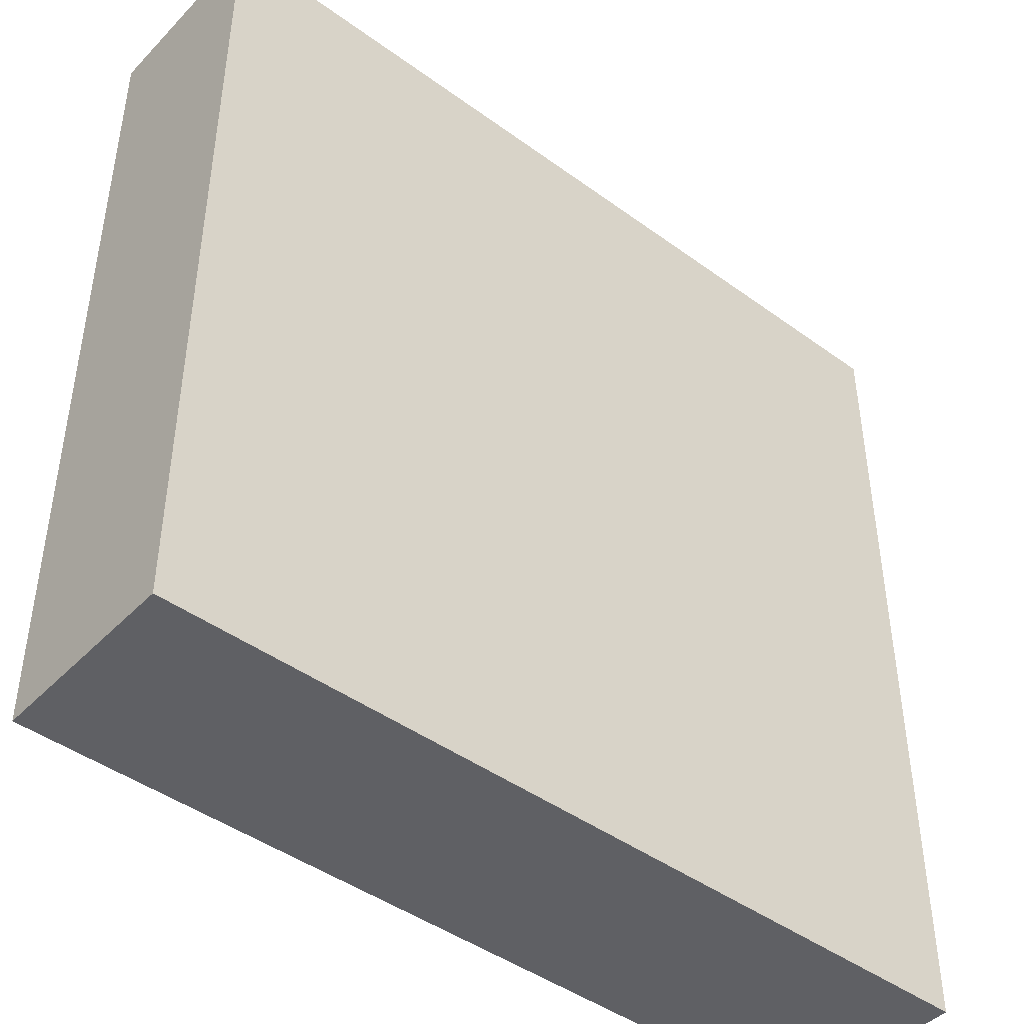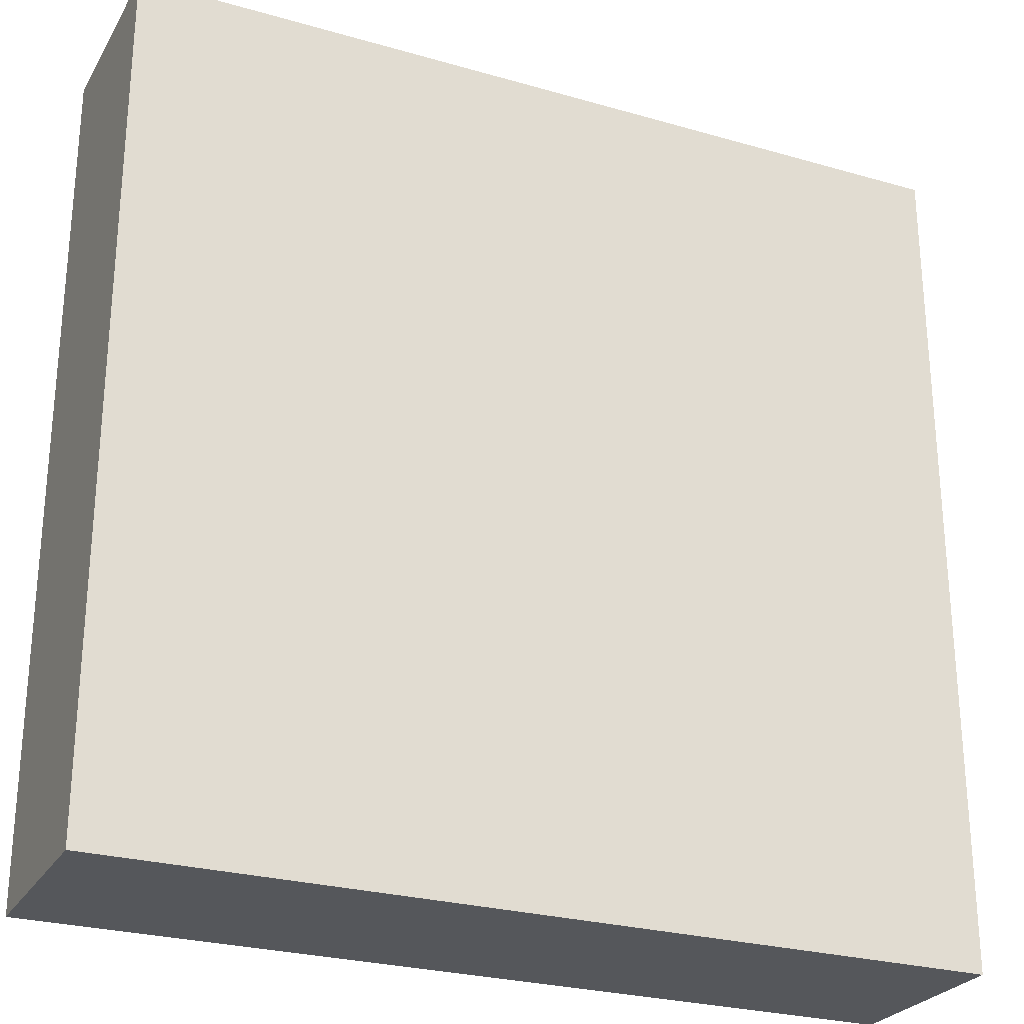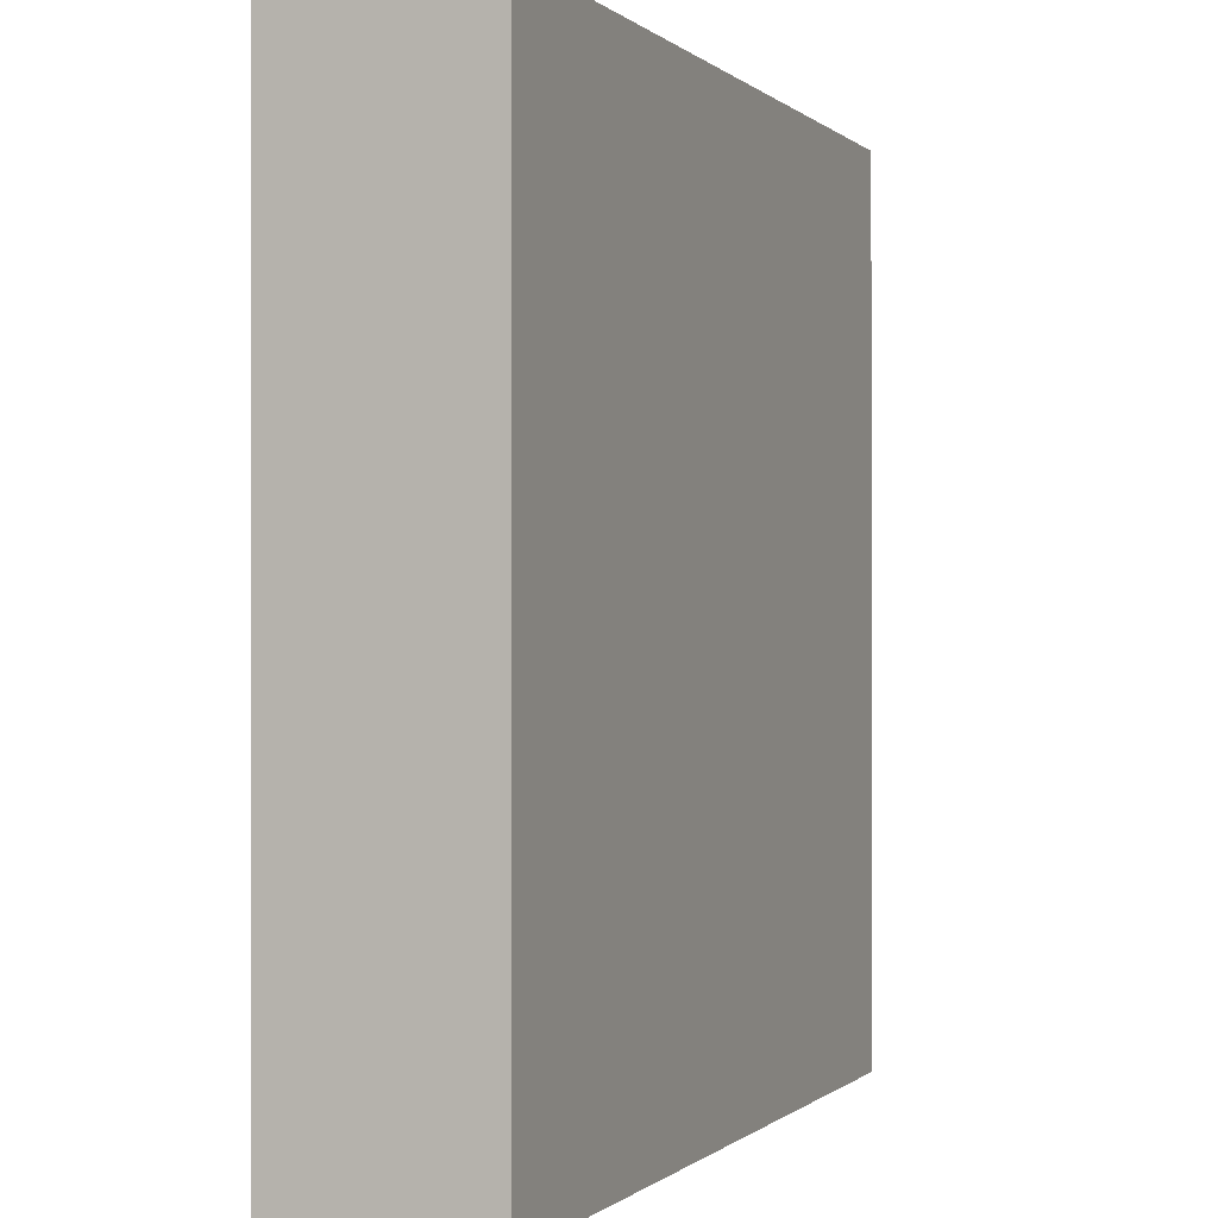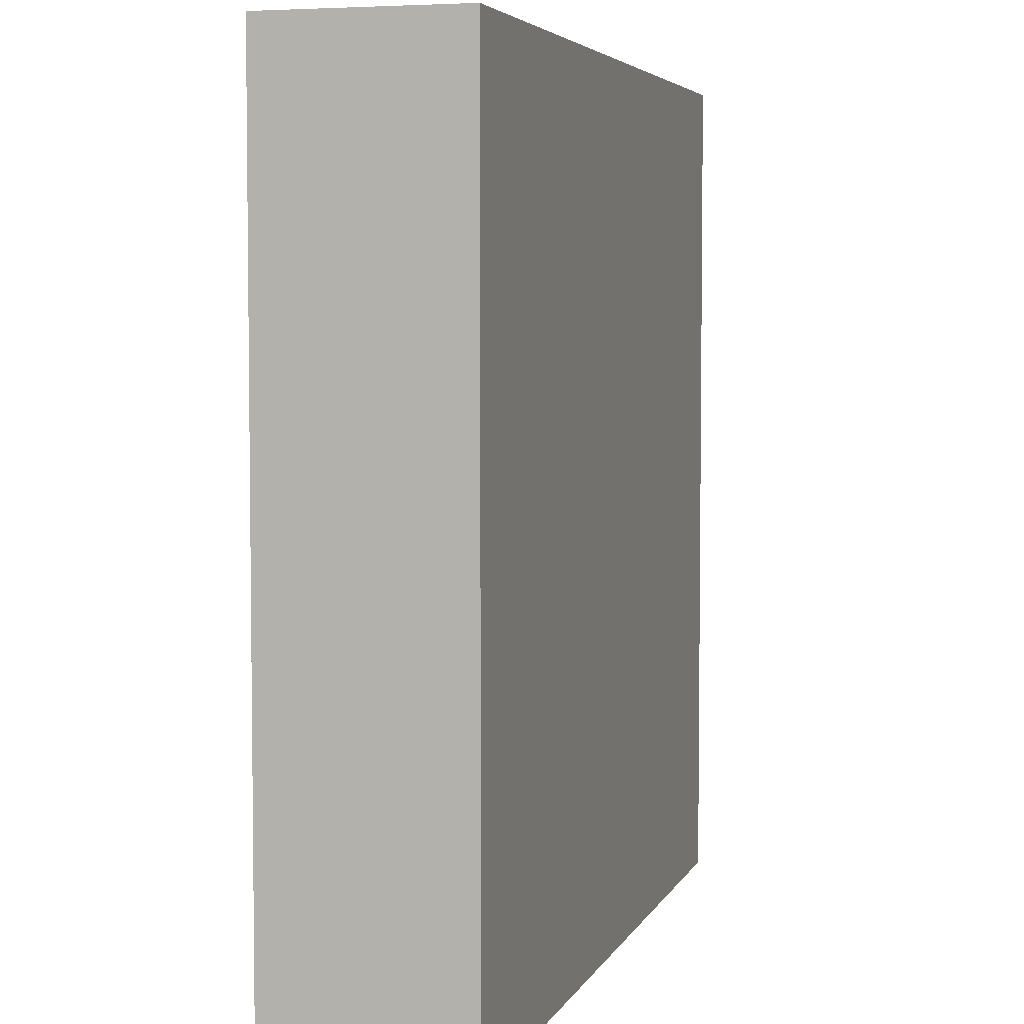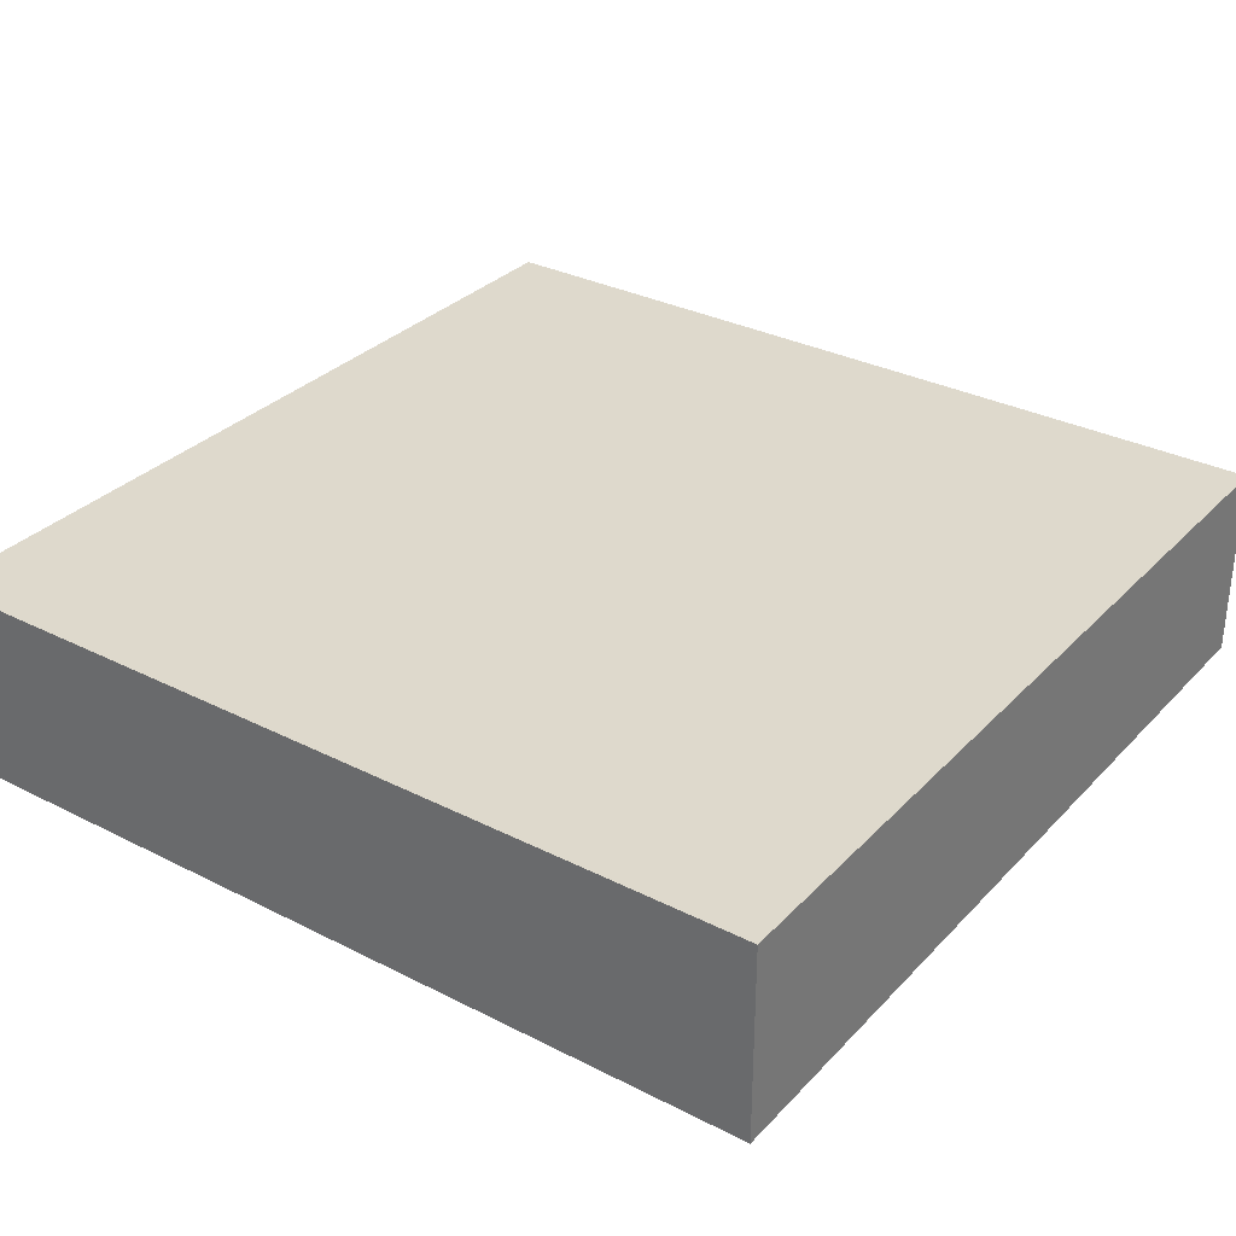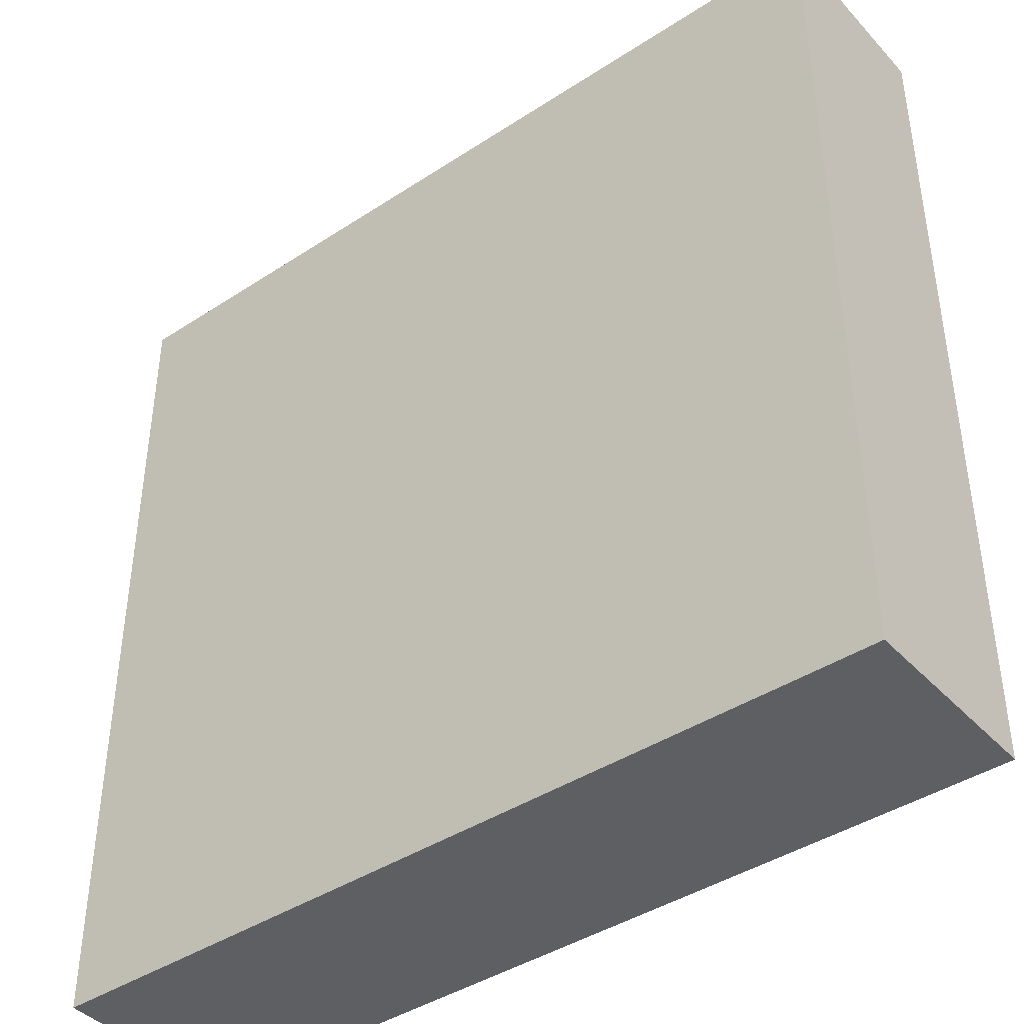
<metadata>
{"format":"obj","ext":"obj","renderer":"f3d","projection":"perspective","resolution":1024,"background":"white","views":[{"elev":-44.5,"azim":139.7,"up":"+Z"},{"elev":-26.5,"azim":-24.3,"up":"+Z"},{"elev":-0.3,"azim":111.1,"up":"+Z"},{"elev":4.7,"azim":-74.1,"up":"+Z"},{"elev":31.9,"azim":-144.5,"up":"+Y"},{"elev":-41.5,"azim":38.4,"up":"+Z"}]}
</metadata>
<code>
o
v -2 0 2
v -2 0 -2
v -2 0.3 2
v -2 0.3 -2
v -2 0.9 2
v -2 0.9 -2
v 2 0 2
v 2 0 -2
v 2 0.3 2
v 2 0.3 -2
v 2 0.9 2
v 2 0.9 -2
v -2 0 2
v -2 0.3 2
v -2 0.9 2
v 2 0 2
v 2 0.3 2
v 2 0.9 2
v -2 0 -2
v -2 0.3 -2
v -2 0.9 -2
v 2 0 -2
v 2 0.3 -2
v 2 0.9 -2
v -2 0 2
v 2 0 2
v -2 0 -2
v 2 0 -2
v -2 0.9 2
v 2 0.9 2
v -1.9 0.9 1.9
v 1.9 0.9 1.9
v -1.8 0.9 1.8
v 1.8 0.9 1.8
v -1.8 0.9 -1.8
v 1.8 0.9 -1.8
v -1.9 0.9 -1.9
v 1.9 0.9 -1.9
v -2 0.9 -2
v 2 0.9 -2
f 3 2 1
f 4 2 3
f 5 4 3
f 6 4 5
f 7 8 9
f 9 8 10
f 9 10 11
f 11 10 12
f 16 14 13
f 17 15 14
f 17 14 16
f 18 15 17
f 19 20 22
f 20 21 23
f 22 20 23
f 23 21 24
f 27 26 25
f 28 26 27
f 29 30 31
f 31 30 32
f 31 32 33
f 33 32 34
f 31 33 35
f 33 34 35
f 34 32 36
f 35 34 36
f 29 31 37
f 31 35 37
f 35 36 37
f 36 32 38
f 37 36 38
f 32 30 38
f 29 37 39
f 37 38 39
f 38 30 40
f 39 38 40

</code>
